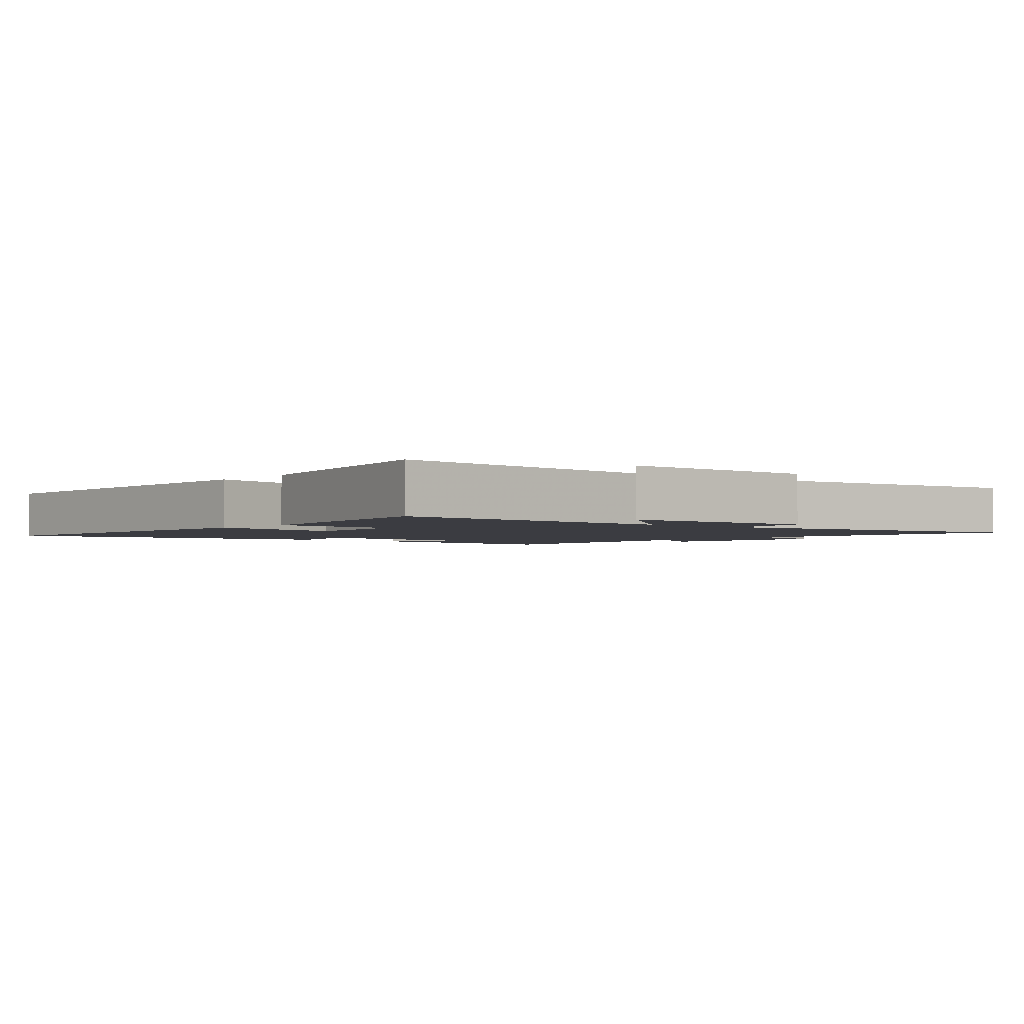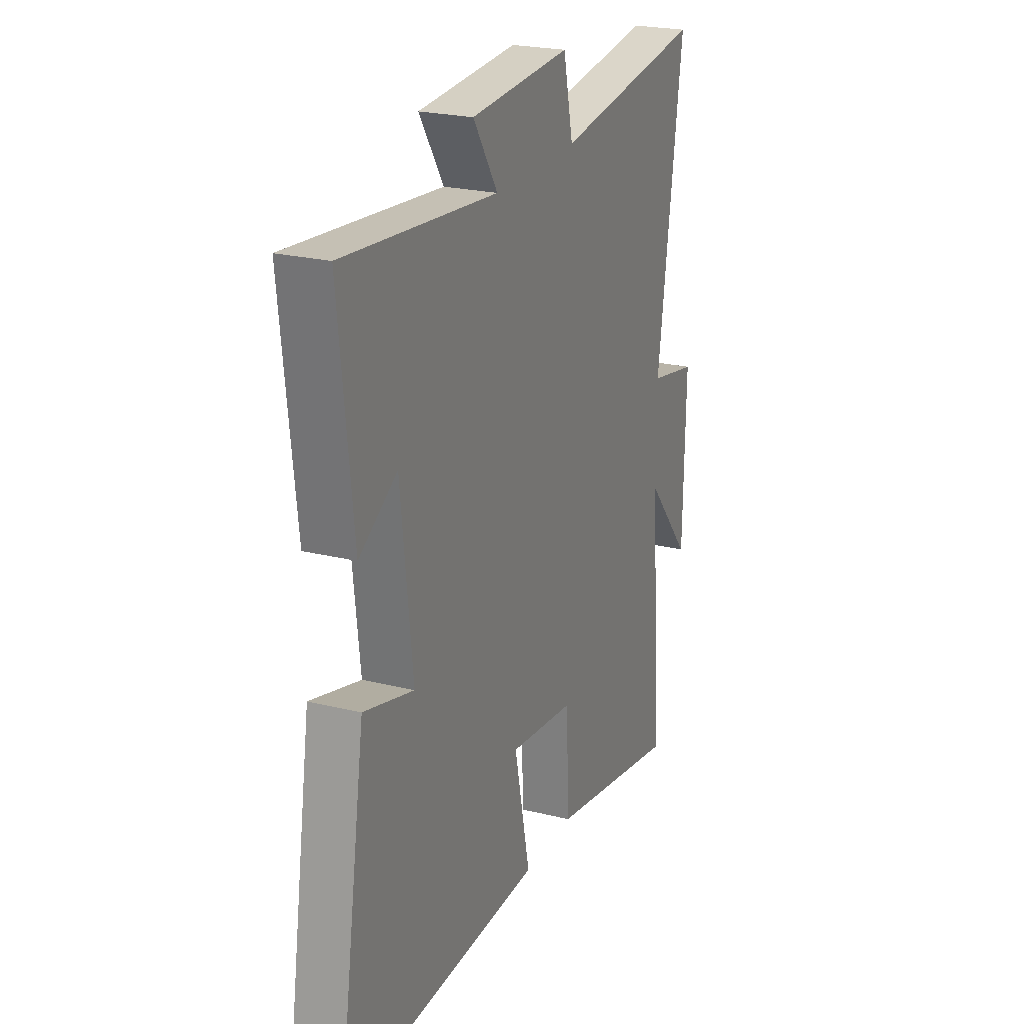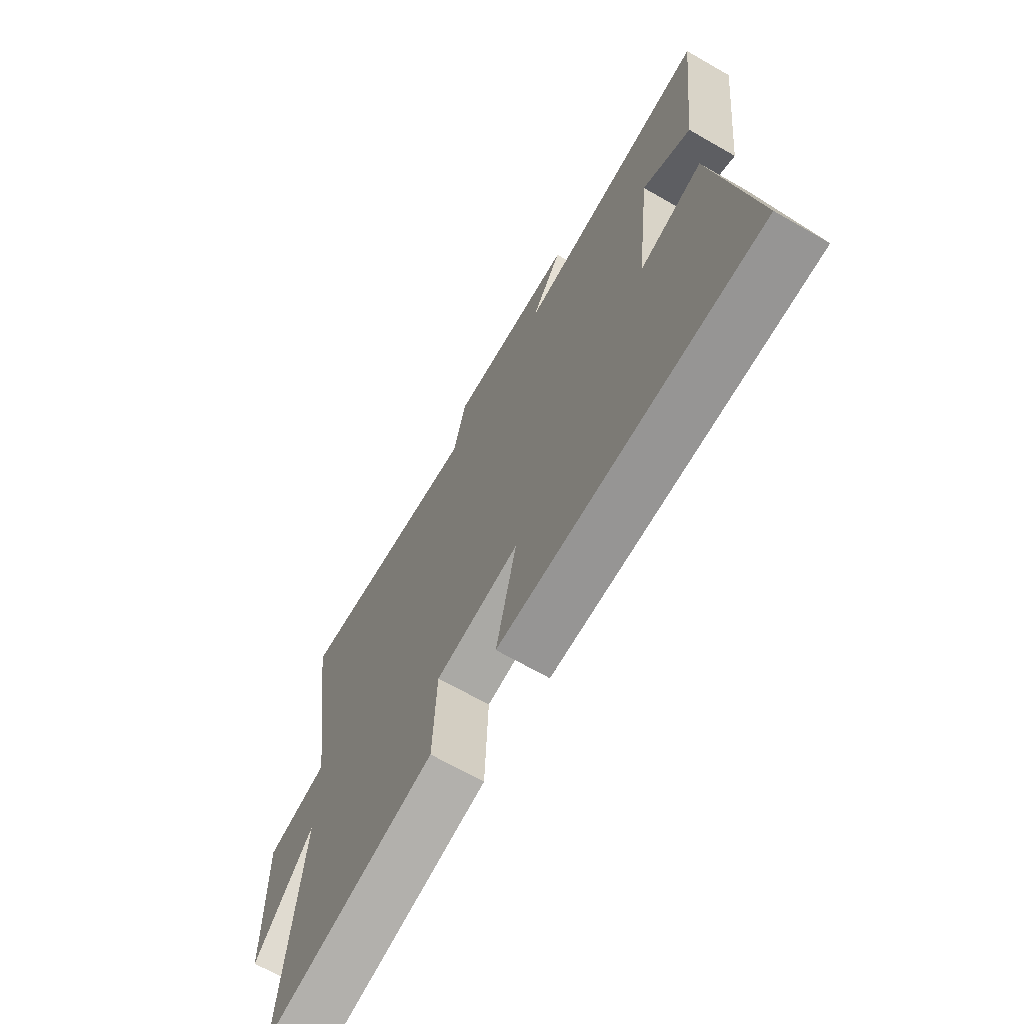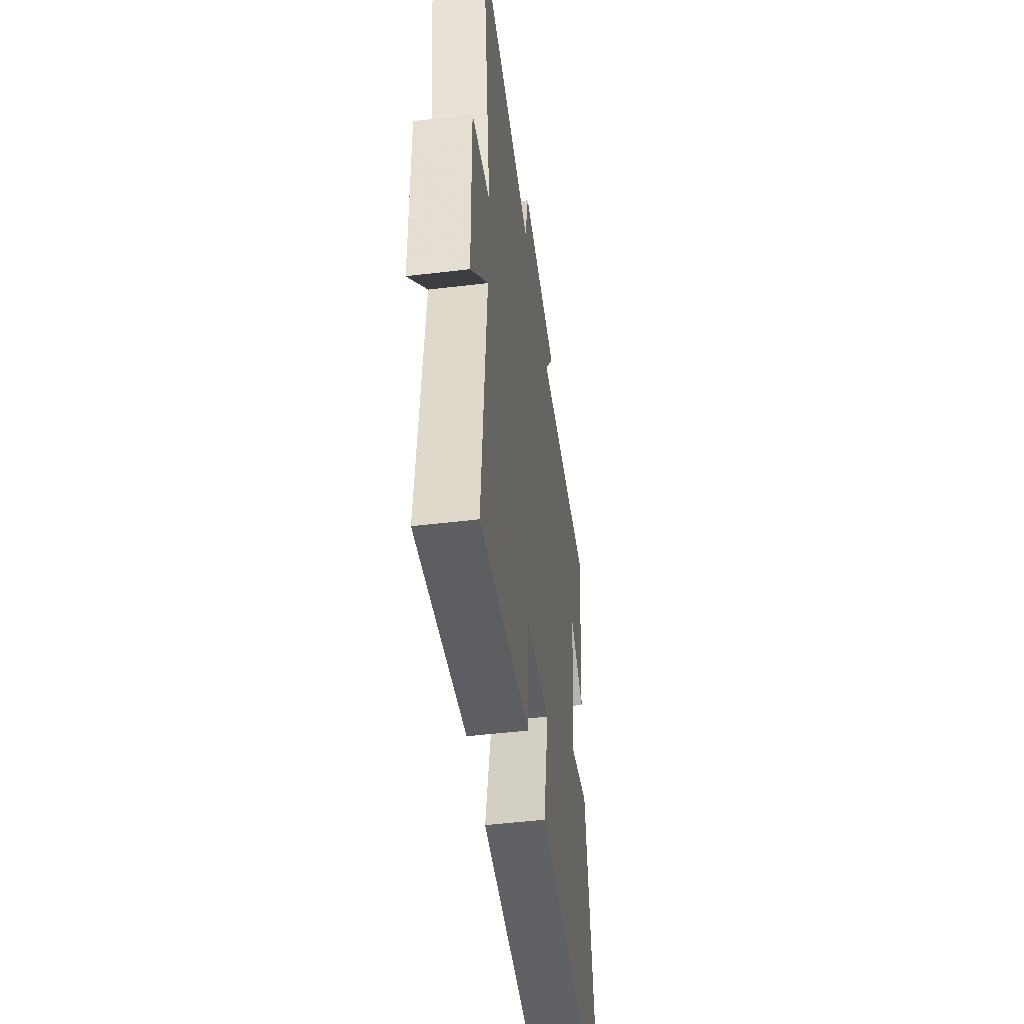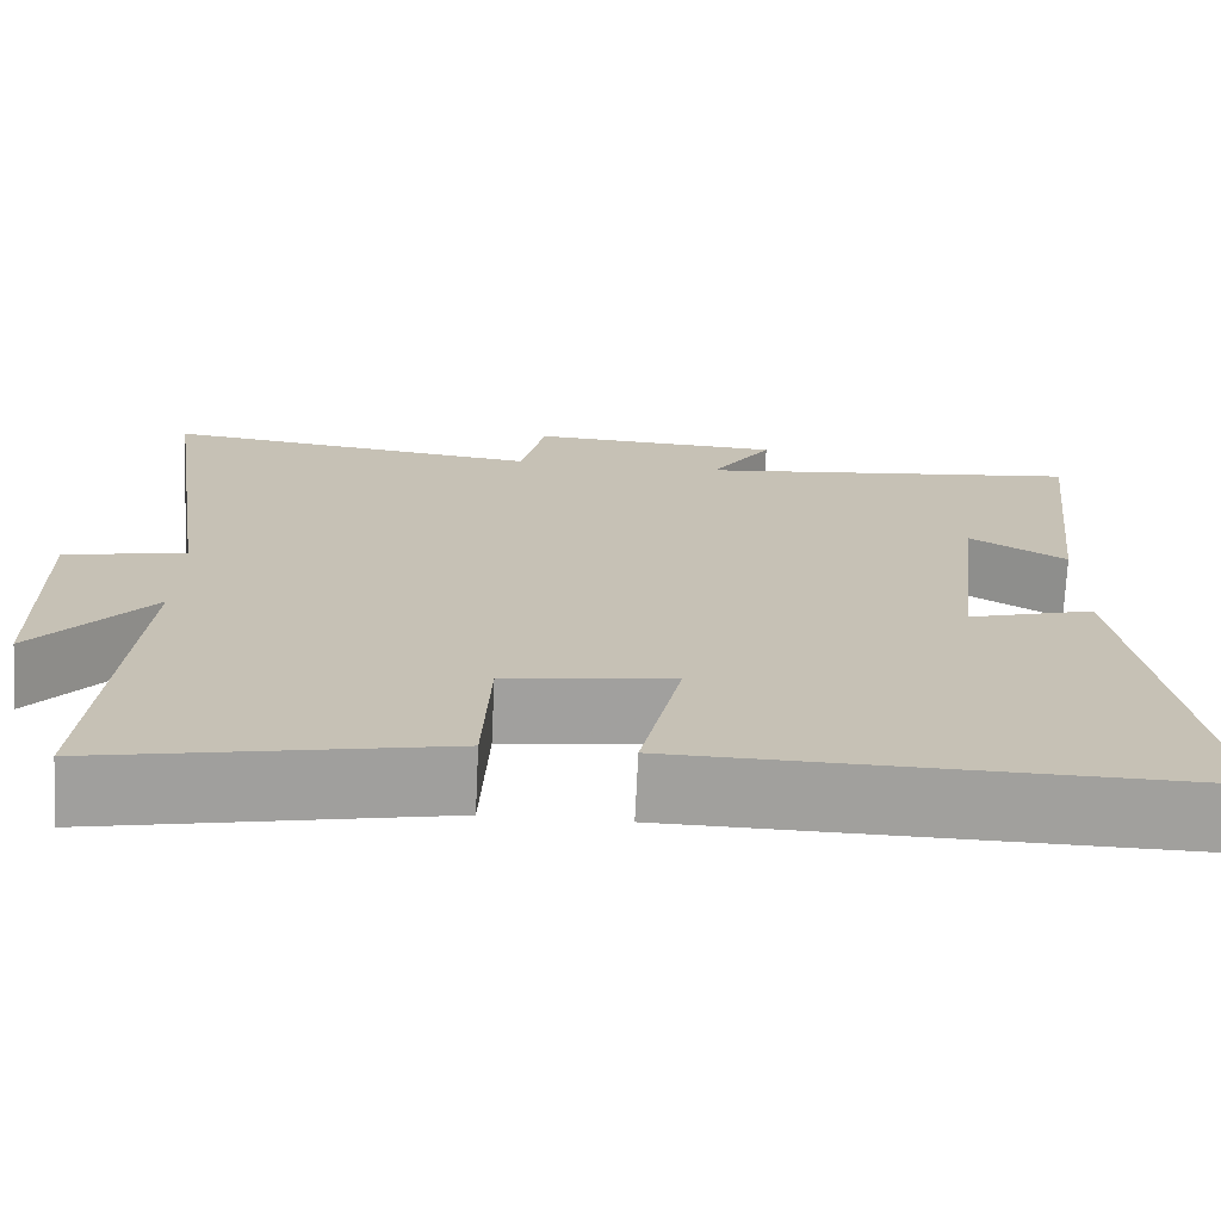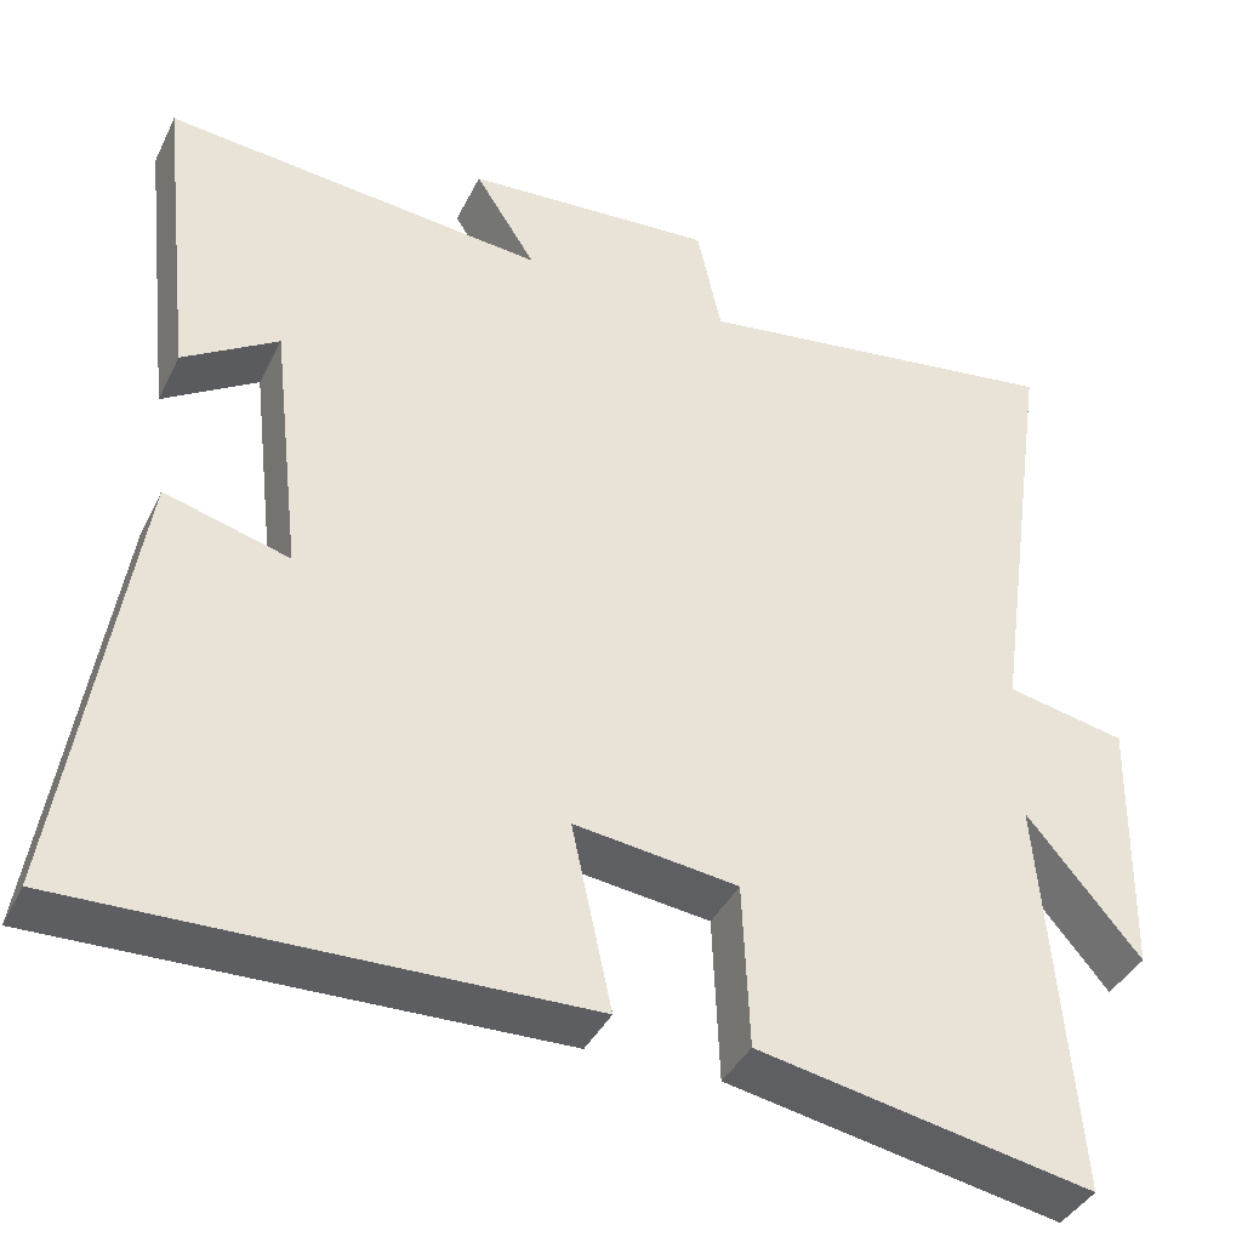
<metadata>
{"format":"obj","ext":"obj","renderer":"f3d","projection":"perspective","resolution":1024,"background":"white","views":[{"elev":-2.2,"azim":-130.1,"up":"+Y"},{"elev":23.4,"azim":112.7,"up":"+Z"},{"elev":-68.8,"azim":60.2,"up":"+Z"},{"elev":-49.2,"azim":-82.4,"up":"+Z"},{"elev":-71.7,"azim":-2.7,"up":"+Z"},{"elev":-39.3,"azim":155.9,"up":"+Z"}]}
</metadata>
<code>
v 0.58 0.07 -0.513
v -0.004 0.07 -0.5
v 0.042 0.07 -0.287
v -0.146 0.07 -0.311
v -0.154 0.07 -0.5
v -0.537 0.07 -0.574
v -0.5 0.07 -0.116
v -0.631 0.07 -0.272
v -0.637 0.07 0.03
v -0.5 0.07 0.058
v -0.571 0.07 0.559
v -0.143 0.07 0.5
v -0.115 0.07 0.627
v 0.171 0.07 0.609
v 0.101 0.07 0.5
v 0.54 0.07 0.544
v 0.5 0.07 0.184
v 0.391 0.07 0.252
v 0.357 0.07 -0.046
v 0.5 0.07 -0.006
v 0.58 0 -0.513
v -0.004 0 -0.5
v 0.042 0 -0.287
v -0.146 0 -0.311
v -0.154 0 -0.5
v -0.537 0 -0.574
v -0.5 0 -0.116
v -0.631 0 -0.272
v -0.637 0 0.03
v -0.5 0 0.058
v -0.571 0 0.559
v -0.143 0 0.5
v -0.115 0 0.627
v 0.171 0 0.609
v 0.101 0 0.5
v 0.54 0 0.544
v 0.5 0 0.184
v 0.391 0 0.252
v 0.357 0 -0.046
v 0.5 0 -0.006
f 19 20 1 2
f 18 19 2 3
f 15 16 17 18
f 15 18 3 4
f 12 13 14 15
f 12 15 4
f 10 11 12 4
f 7 8 9 10
f 7 10 4 5
f 5 6 7
f 22 21 40 39
f 23 22 39 38
f 38 37 36 35
f 24 23 38 35
f 35 34 33 32
f 24 35 32
f 24 32 31 30
f 30 29 28 27
f 25 24 30 27
f 27 26 25
f 1 21 22 2
f 2 22 23 3
f 3 23 24 4
f 4 24 25 5
f 5 25 26 6
f 6 26 27 7
f 7 27 28 8
f 8 28 29 9
f 9 29 30 10
f 10 30 31 11
f 11 31 32 12
f 12 32 33 13
f 13 33 34 14
f 14 34 35 15
f 15 35 36 16
f 16 36 37 17
f 17 37 38 18
f 18 38 39 19
f 19 39 40 20
f 20 40 21 1

</code>
